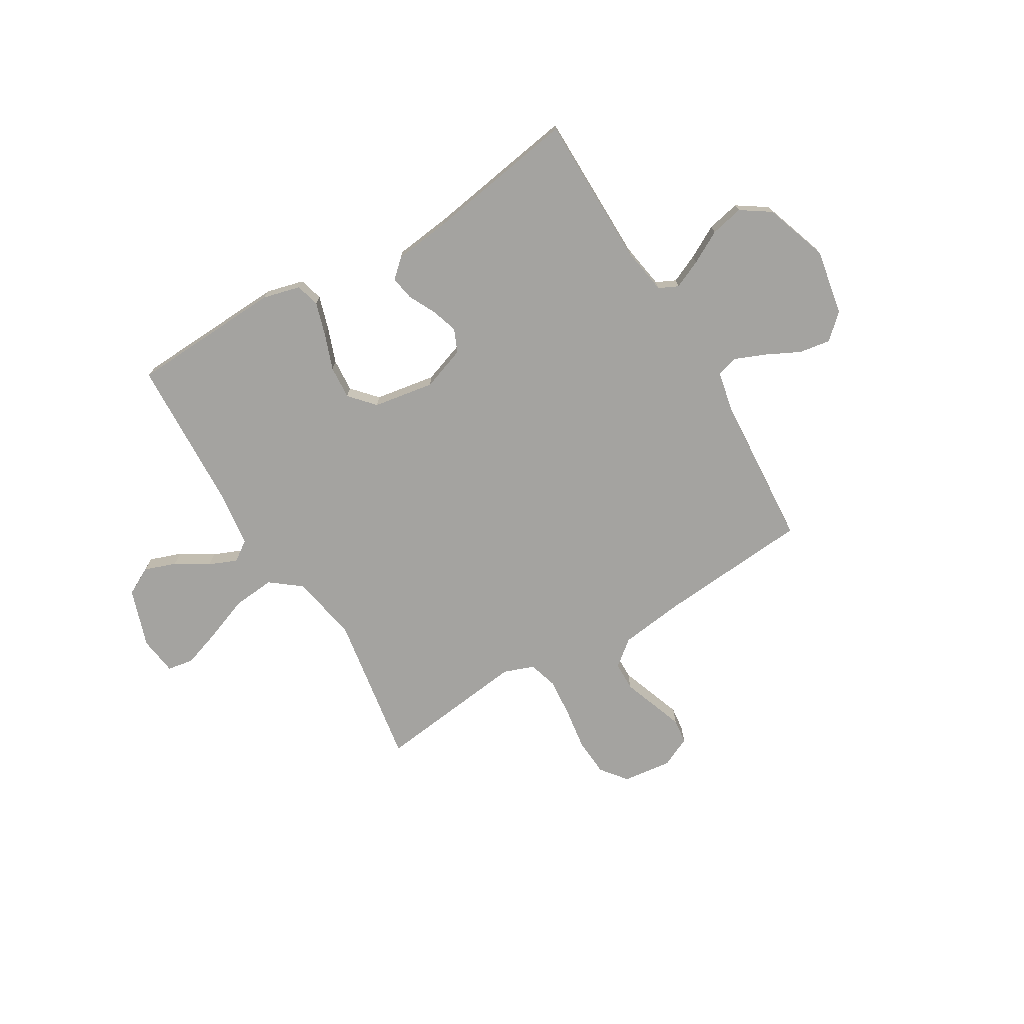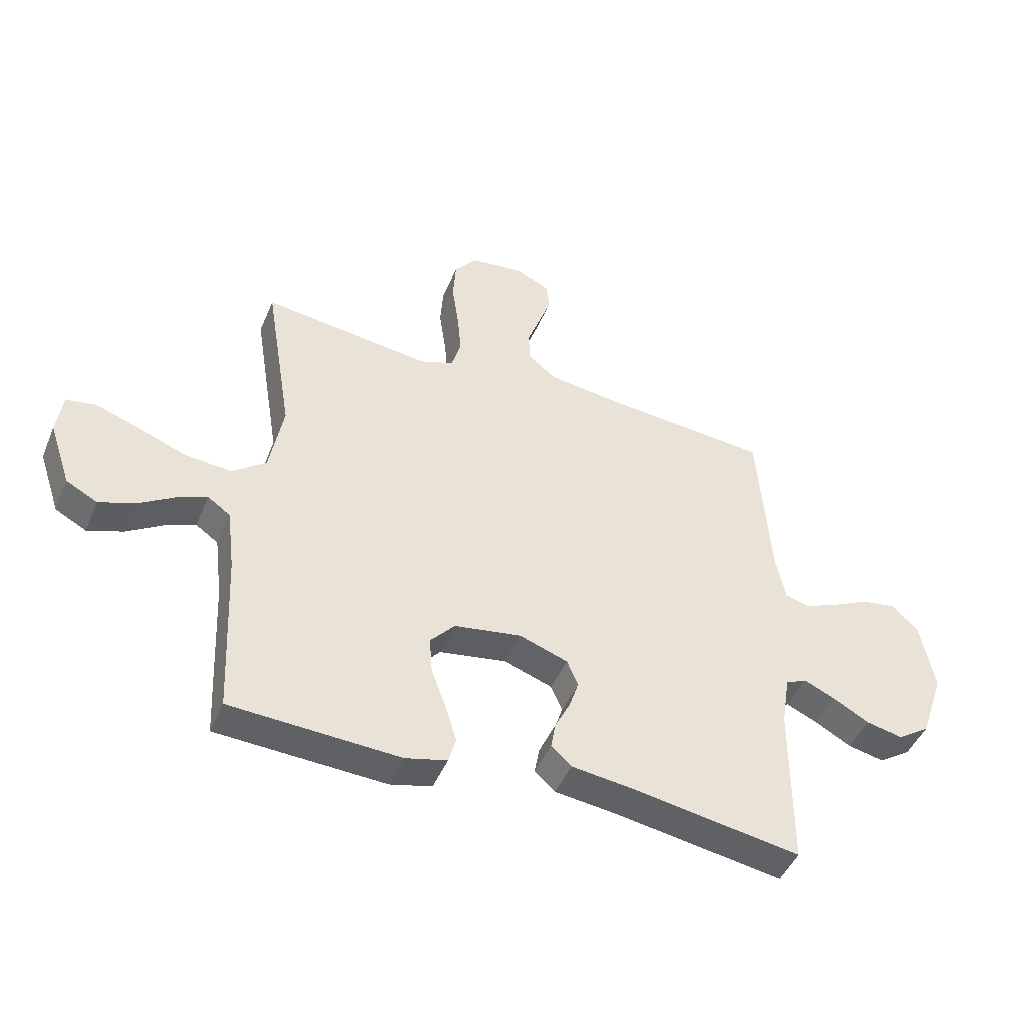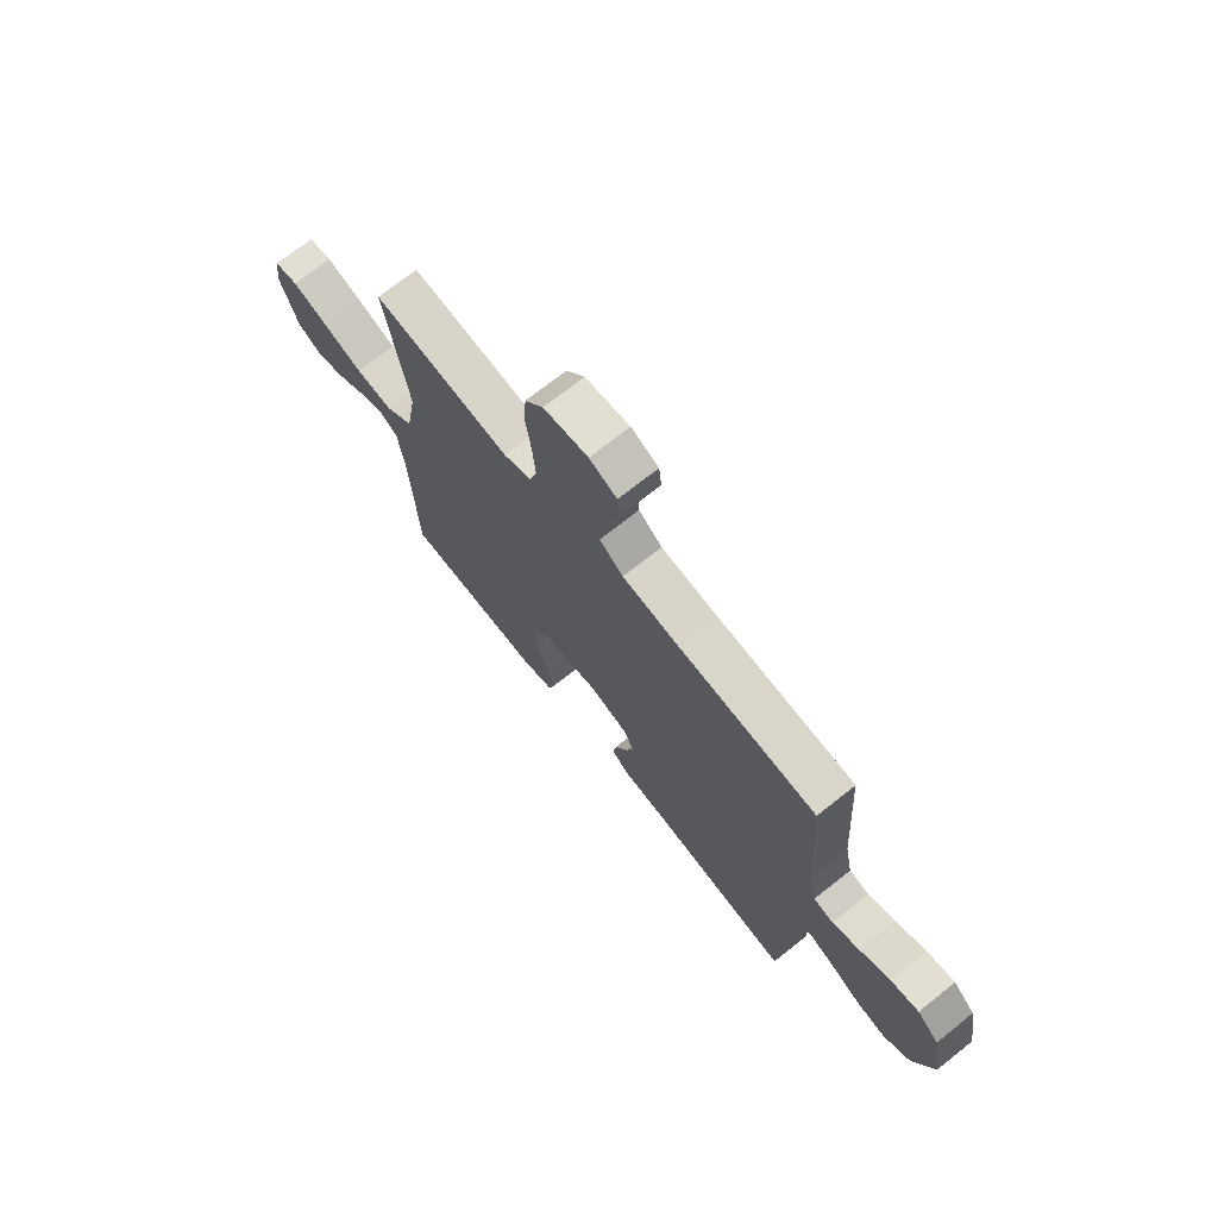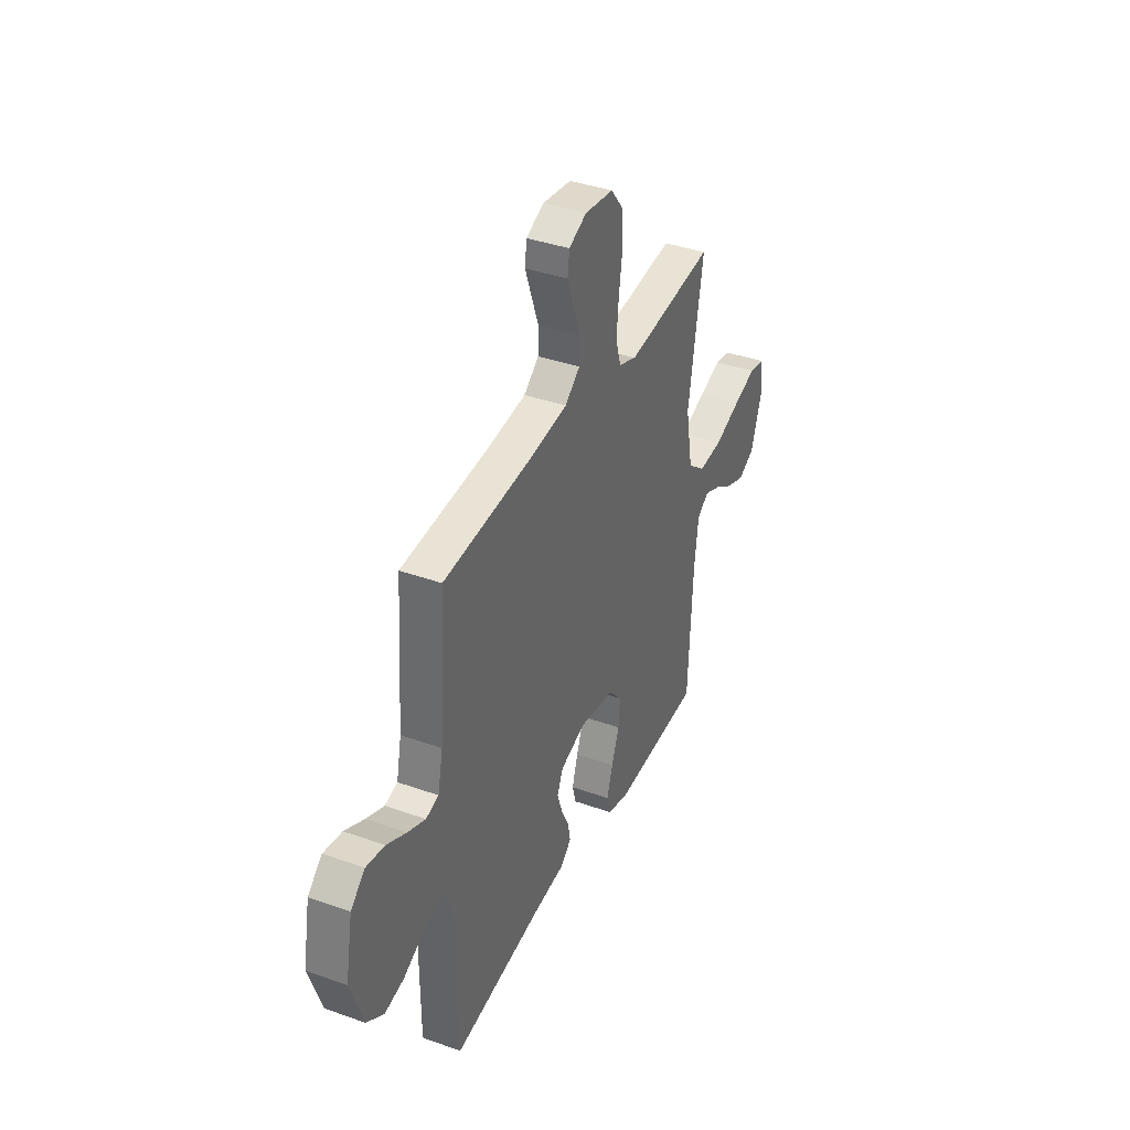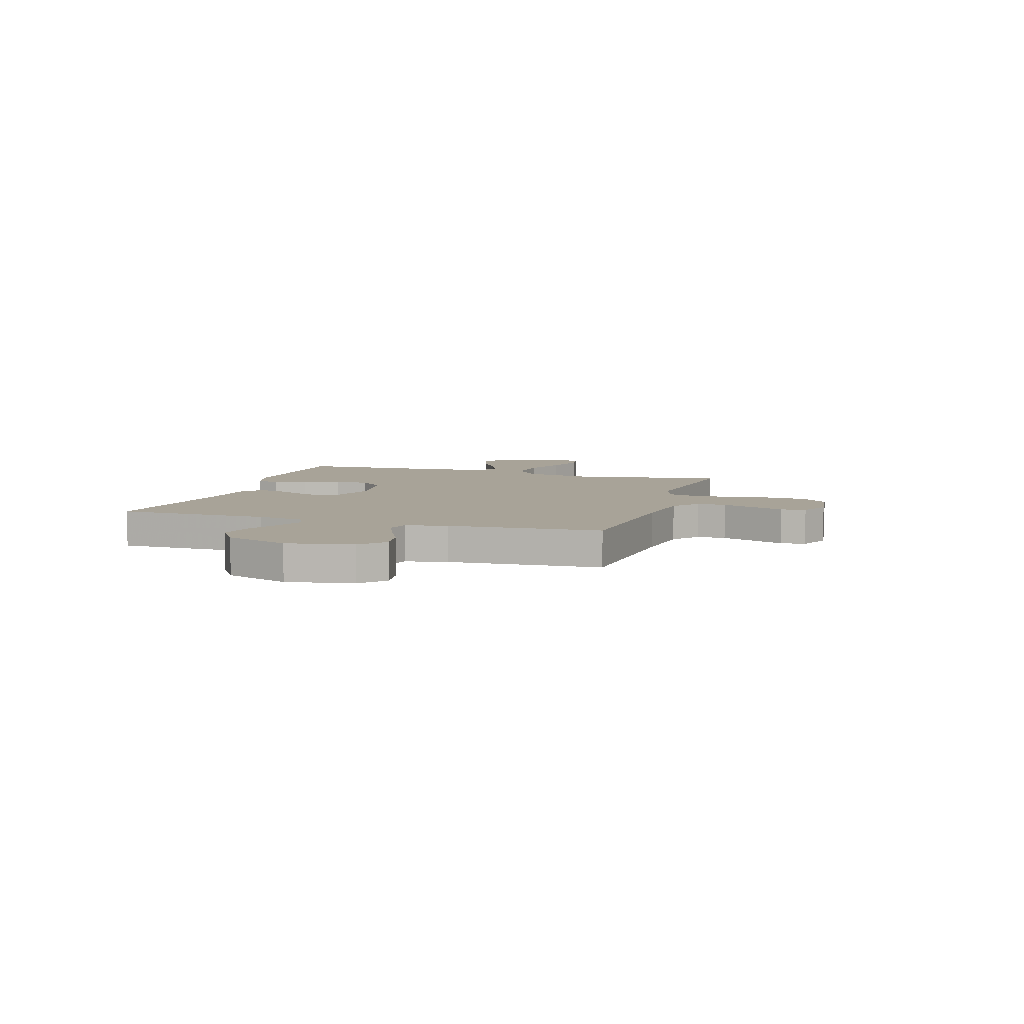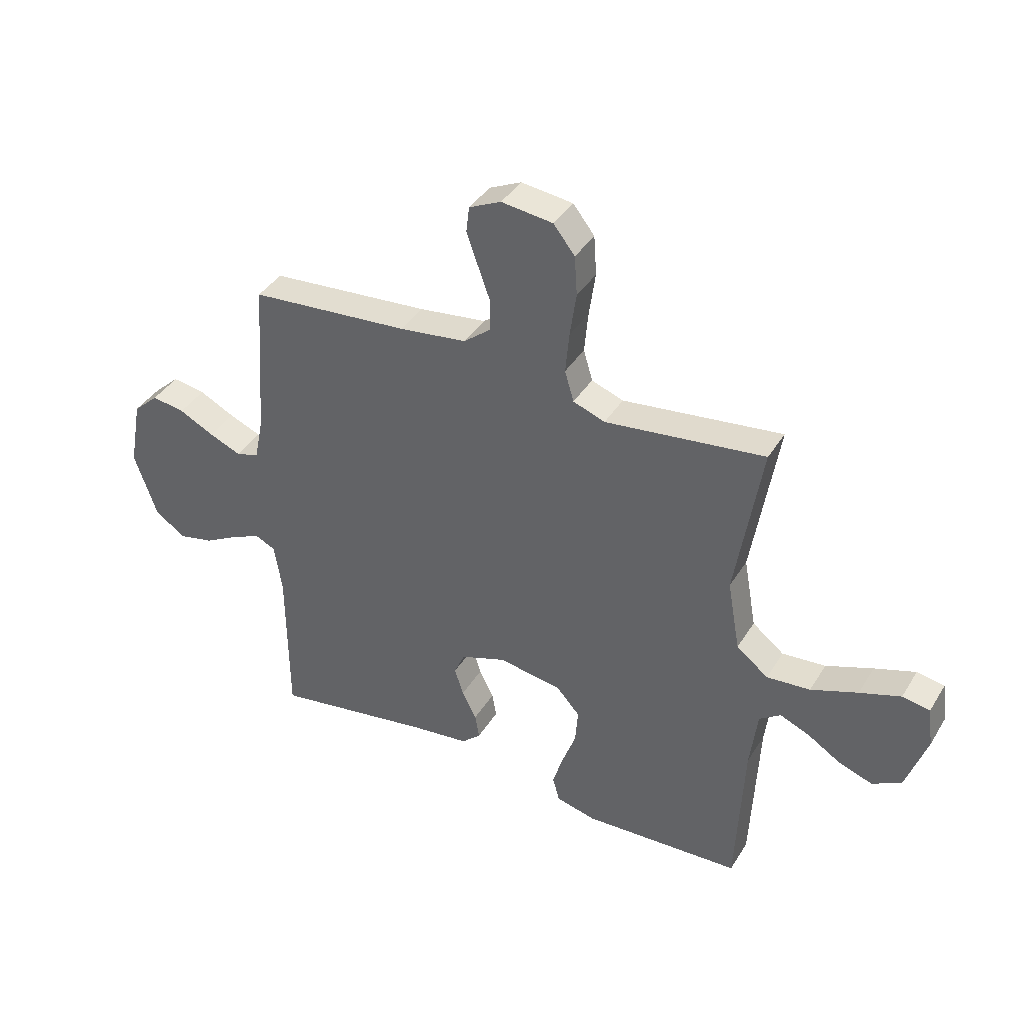
<metadata>
{"format":"obj","ext":"obj","renderer":"f3d","projection":"perspective","resolution":1024,"background":"white","views":[{"elev":-73.0,"azim":-149.1,"up":"+Y"},{"elev":-46.4,"azim":157.8,"up":"+Z"},{"elev":71.2,"azim":-128.5,"up":"+Z"},{"elev":38.1,"azim":-65.6,"up":"+Z"},{"elev":6.9,"azim":-72.5,"up":"+Y"},{"elev":39.2,"azim":28.6,"up":"+Z"}]}
</metadata>
<code>
v -0.5 0.07 -0.5
v -0.502 0.07 -0.2
v -0.517 0.07 -0.108
v -0.555 0.07 -0.09
v -0.611 0.07 -0.115
v -0.675 0.07 -0.15
v -0.74 0.07 -0.164
v -0.798 0.07 -0.125
v -0.841 0.07 0
v -0.817 0.07 0.13
v -0.769 0.07 0.174
v -0.707 0.07 0.164
v -0.641 0.07 0.131
v -0.581 0.07 0.106
v -0.538 0.07 0.118
v -0.521 0.07 0.2
v -0.5 0.07 0.5
v -0.2 0.07 0.524
v -0.073 0.07 0.54
v -0.022 0.07 0.581
v -0.021 0.07 0.638
v -0.044 0.07 0.702
v -0.066 0.07 0.764
v -0.06 0.07 0.813
v 0 0.07 0.841
v 0.097 0.07 0.829
v 0.137 0.07 0.778
v 0.142 0.07 0.704
v 0.13 0.07 0.621
v 0.123 0.07 0.544
v 0.14 0.07 0.486
v 0.2 0.07 0.464
v 0.5 0.07 0.5
v 0.451 0.07 0.2
v 0.475 0.07 0.066
v 0.535 0.07 0.019
v 0.617 0.07 0.026
v 0.705 0.07 0.059
v 0.782 0.07 0.085
v 0.834 0.07 0.076
v 0.844 0.07 0
v 0.805 0.07 -0.115
v 0.75 0.07 -0.144
v 0.687 0.07 -0.122
v 0.623 0.07 -0.082
v 0.568 0.07 -0.059
v 0.528 0.07 -0.087
v 0.514 0.07 -0.2
v 0.5 0.07 -0.5
v 0.2 0.07 -0.514
v 0.126 0.07 -0.495
v 0.113 0.07 -0.448
v 0.133 0.07 -0.383
v 0.159 0.07 -0.312
v 0.164 0.07 -0.246
v 0.12 0.07 -0.197
v 0 0.07 -0.177
v -0.086 0.07 -0.207
v -0.106 0.07 -0.253
v -0.089 0.07 -0.305
v -0.062 0.07 -0.359
v -0.054 0.07 -0.406
v -0.09 0.07 -0.439
v -0.2 0.07 -0.452
v -0.5 0 -0.5
v -0.502 0 -0.2
v -0.517 0 -0.108
v -0.555 0 -0.09
v -0.611 0 -0.115
v -0.675 0 -0.15
v -0.74 0 -0.164
v -0.798 0 -0.125
v -0.841 0 0
v -0.817 0 0.13
v -0.769 0 0.174
v -0.707 0 0.164
v -0.641 0 0.131
v -0.581 0 0.106
v -0.538 0 0.118
v -0.521 0 0.2
v -0.5 0 0.5
v -0.2 0 0.524
v -0.073 0 0.54
v -0.022 0 0.581
v -0.021 0 0.638
v -0.044 0 0.702
v -0.066 0 0.764
v -0.06 0 0.813
v 0 0 0.841
v 0.097 0 0.829
v 0.137 0 0.778
v 0.142 0 0.704
v 0.13 0 0.621
v 0.123 0 0.544
v 0.14 0 0.486
v 0.2 0 0.464
v 0.5 0 0.5
v 0.451 0 0.2
v 0.475 0 0.066
v 0.535 0 0.019
v 0.617 0 0.026
v 0.705 0 0.059
v 0.782 0 0.085
v 0.834 0 0.076
v 0.844 0 0
v 0.805 0 -0.115
v 0.75 0 -0.144
v 0.687 0 -0.122
v 0.623 0 -0.082
v 0.568 0 -0.059
v 0.528 0 -0.087
v 0.514 0 -0.2
v 0.5 0 -0.5
v 0.2 0 -0.514
v 0.126 0 -0.495
v 0.113 0 -0.448
v 0.133 0 -0.383
v 0.159 0 -0.312
v 0.164 0 -0.246
v 0.12 0 -0.197
v 0 0 -0.177
v -0.086 0 -0.207
v -0.106 0 -0.253
v -0.089 0 -0.305
v -0.062 0 -0.359
v -0.054 0 -0.406
v -0.09 0 -0.439
v -0.2 0 -0.452
f 62 63 64
f 61 62 64
f 60 61 64
f 64 1 2
f 60 64 2
f 59 60 2
f 58 59 2 3
f 57 58 3 4
f 52 53 54
f 51 52 54
f 50 51 54
f 49 50 54
f 48 49 54
f 47 48 54 55
f 46 47 55 56
f 43 44 45
f 42 43 45
f 41 42 45
f 40 41 45
f 39 40 45
f 38 39 45
f 37 38 45
f 36 37 45 46
f 46 56 57
f 36 46 57
f 35 36 57
f 32 33 34
f 35 57 4
f 34 35 4
f 32 34 4
f 31 32 4
f 27 28 29
f 26 27 29
f 25 26 29
f 24 25 29
f 23 24 29
f 22 23 29
f 21 22 29
f 20 21 29 30
f 16 17 18
f 15 16 18 19
f 11 12 13
f 10 11 13
f 9 10 13
f 8 9 13
f 7 8 13
f 6 7 13
f 5 6 13
f 5 13 14
f 31 4 5
f 30 31 5
f 20 30 5
f 19 20 5
f 15 19 5
f 5 14 15
f 128 127 126
f 128 126 125
f 128 125 124
f 66 65 128
f 66 128 124
f 66 124 123
f 67 66 123 122
f 68 67 122 121
f 118 117 116
f 118 116 115
f 118 115 114
f 118 114 113
f 118 113 112
f 119 118 112 111
f 120 119 111 110
f 109 108 107
f 109 107 106
f 109 106 105
f 109 105 104
f 109 104 103
f 109 103 102
f 109 102 101
f 110 109 101 100
f 121 120 110
f 121 110 100
f 121 100 99
f 98 97 96
f 68 121 99
f 68 99 98
f 68 98 96
f 68 96 95
f 93 92 91
f 93 91 90
f 93 90 89
f 93 89 88
f 93 88 87
f 93 87 86
f 93 86 85
f 94 93 85 84
f 82 81 80
f 83 82 80 79
f 77 76 75
f 77 75 74
f 77 74 73
f 77 73 72
f 77 72 71
f 77 71 70
f 77 70 69
f 78 77 69
f 69 68 95
f 69 95 94
f 69 94 84
f 69 84 83
f 69 83 79
f 79 78 69
f 1 65 66 2
f 2 66 67 3
f 3 67 68 4
f 4 68 69 5
f 5 69 70 6
f 6 70 71 7
f 7 71 72 8
f 8 72 73 9
f 9 73 74 10
f 10 74 75 11
f 11 75 76 12
f 12 76 77 13
f 13 77 78 14
f 14 78 79 15
f 15 79 80 16
f 16 80 81 17
f 17 81 82 18
f 18 82 83 19
f 19 83 84 20
f 20 84 85 21
f 21 85 86 22
f 22 86 87 23
f 23 87 88 24
f 24 88 89 25
f 25 89 90 26
f 26 90 91 27
f 27 91 92 28
f 28 92 93 29
f 29 93 94 30
f 30 94 95 31
f 31 95 96 32
f 32 96 97 33
f 33 97 98 34
f 34 98 99 35
f 35 99 100 36
f 36 100 101 37
f 37 101 102 38
f 38 102 103 39
f 39 103 104 40
f 40 104 105 41
f 41 105 106 42
f 42 106 107 43
f 43 107 108 44
f 44 108 109 45
f 45 109 110 46
f 46 110 111 47
f 47 111 112 48
f 48 112 113 49
f 49 113 114 50
f 50 114 115 51
f 51 115 116 52
f 52 116 117 53
f 53 117 118 54
f 54 118 119 55
f 55 119 120 56
f 56 120 121 57
f 57 121 122 58
f 58 122 123 59
f 59 123 124 60
f 60 124 125 61
f 61 125 126 62
f 62 126 127 63
f 63 127 128 64
f 64 128 65 1

</code>
